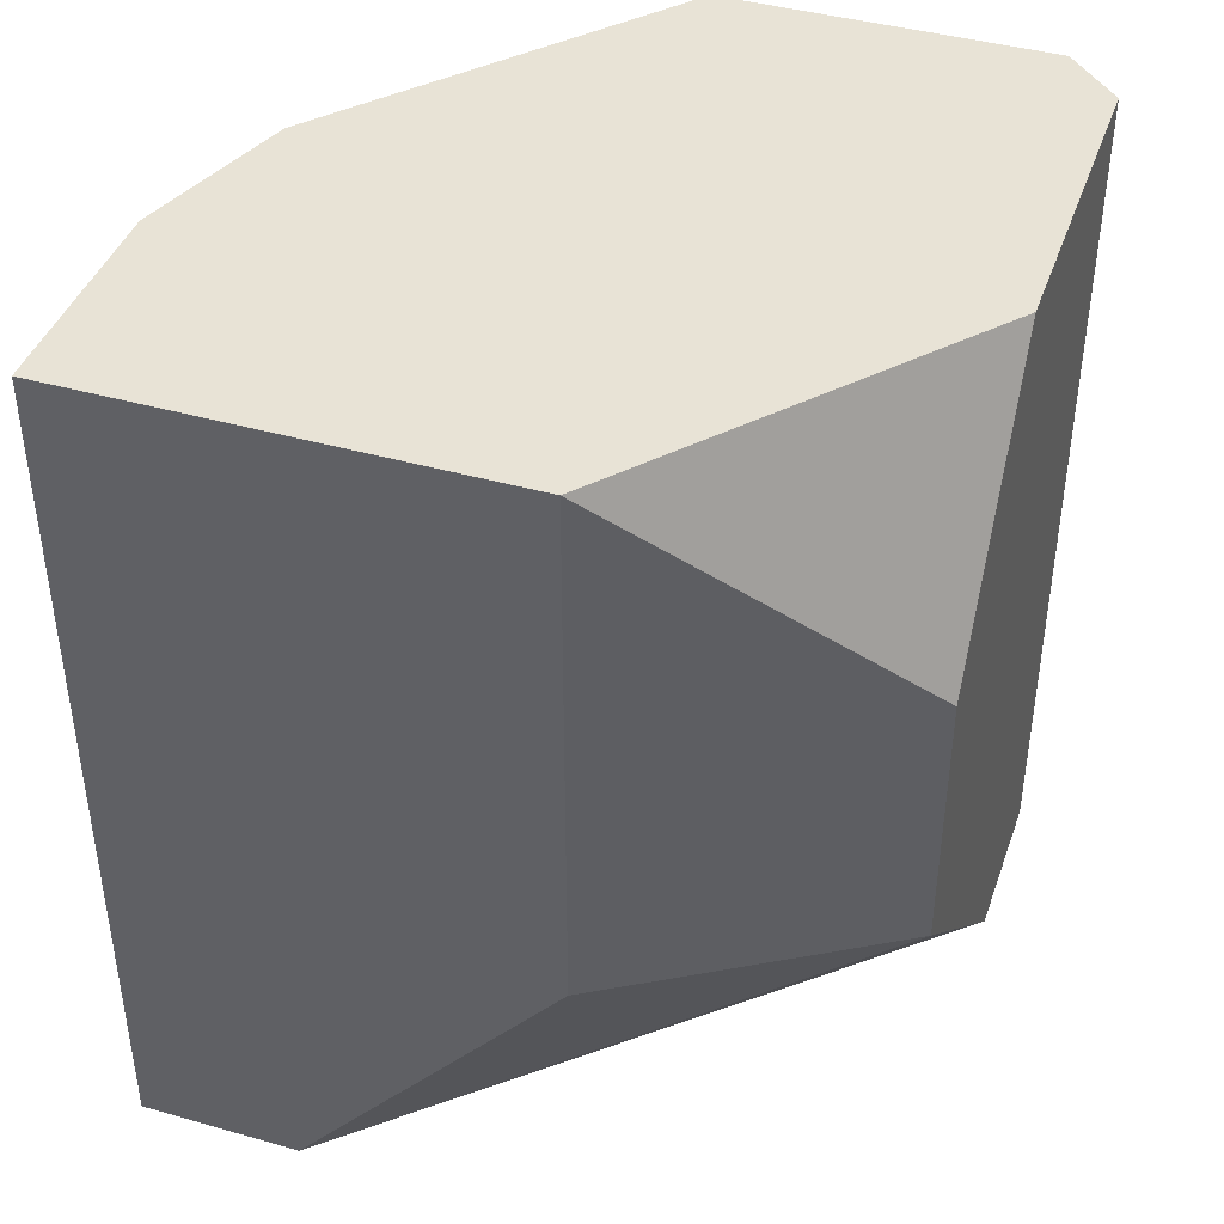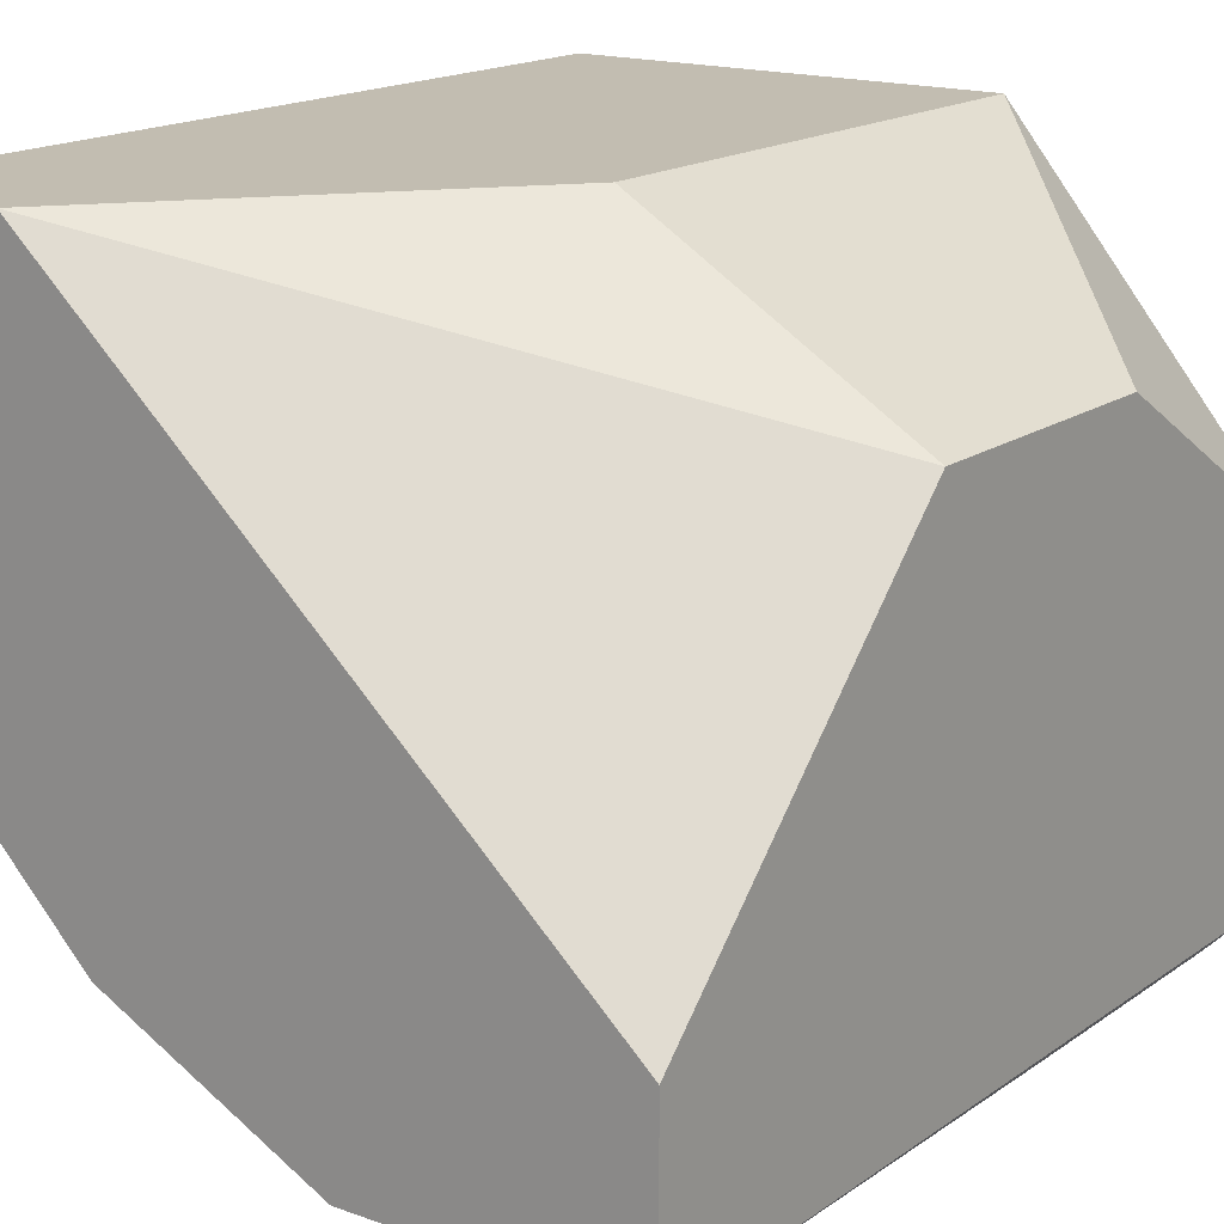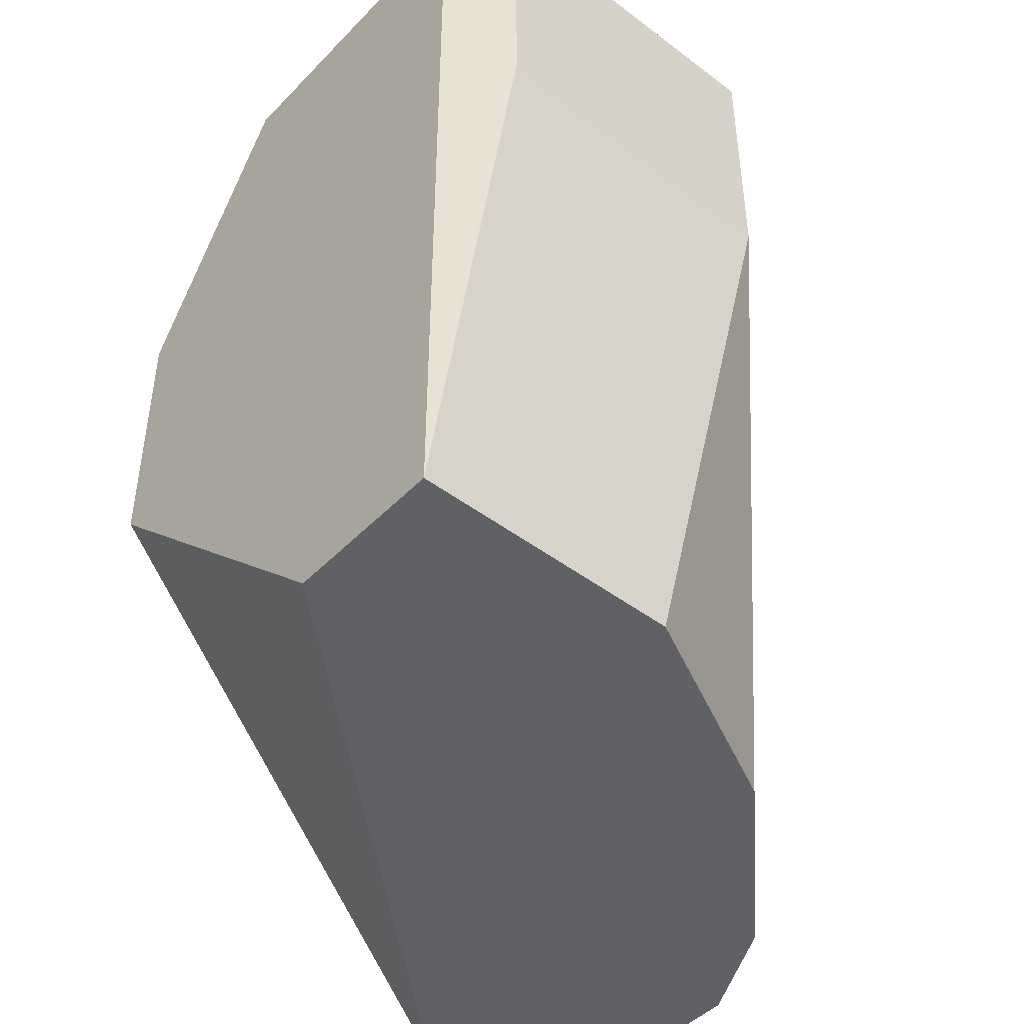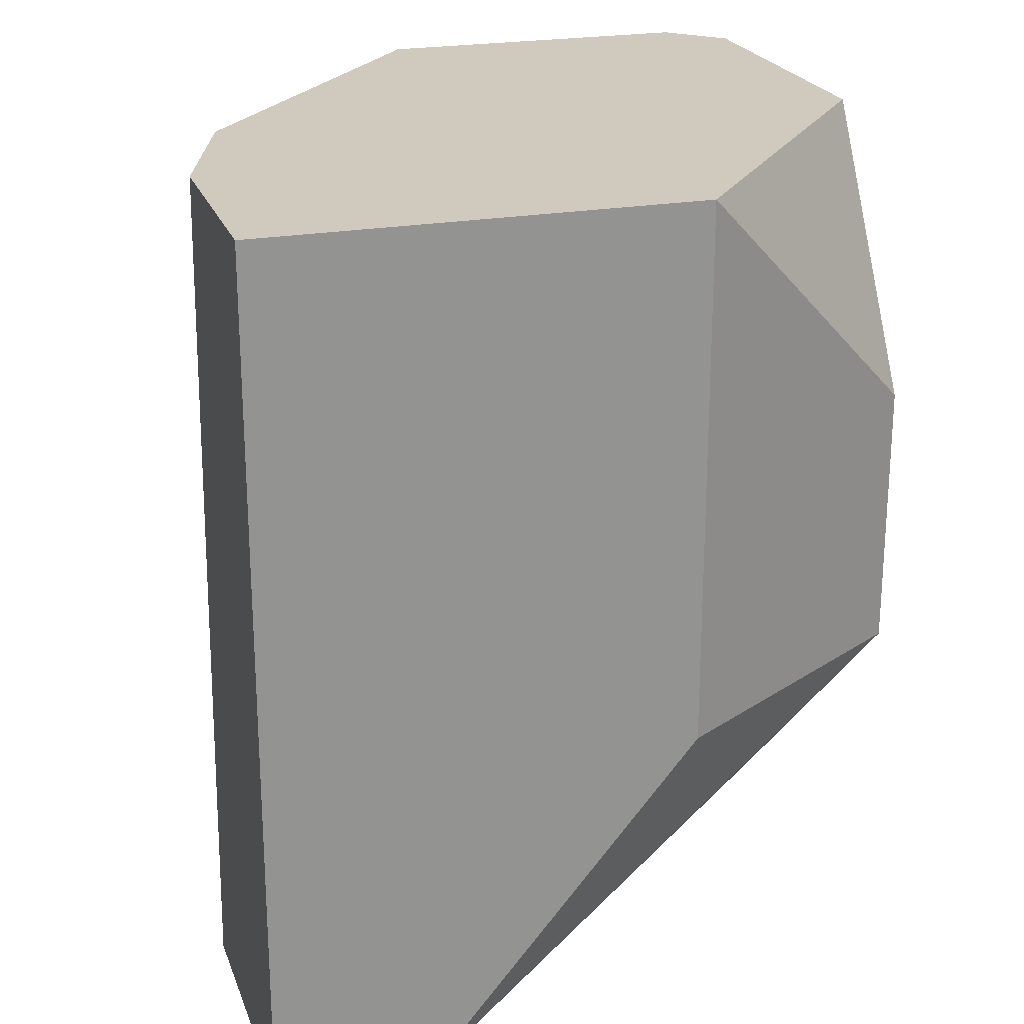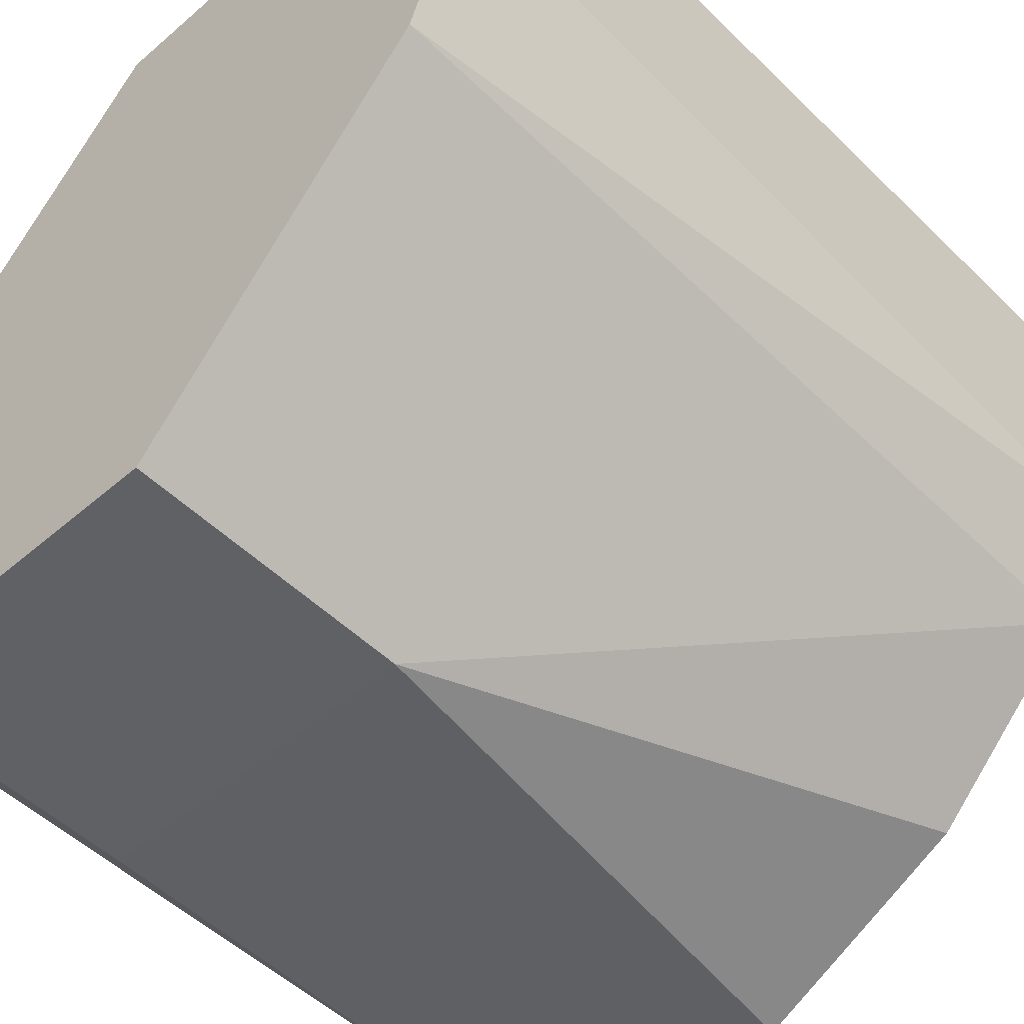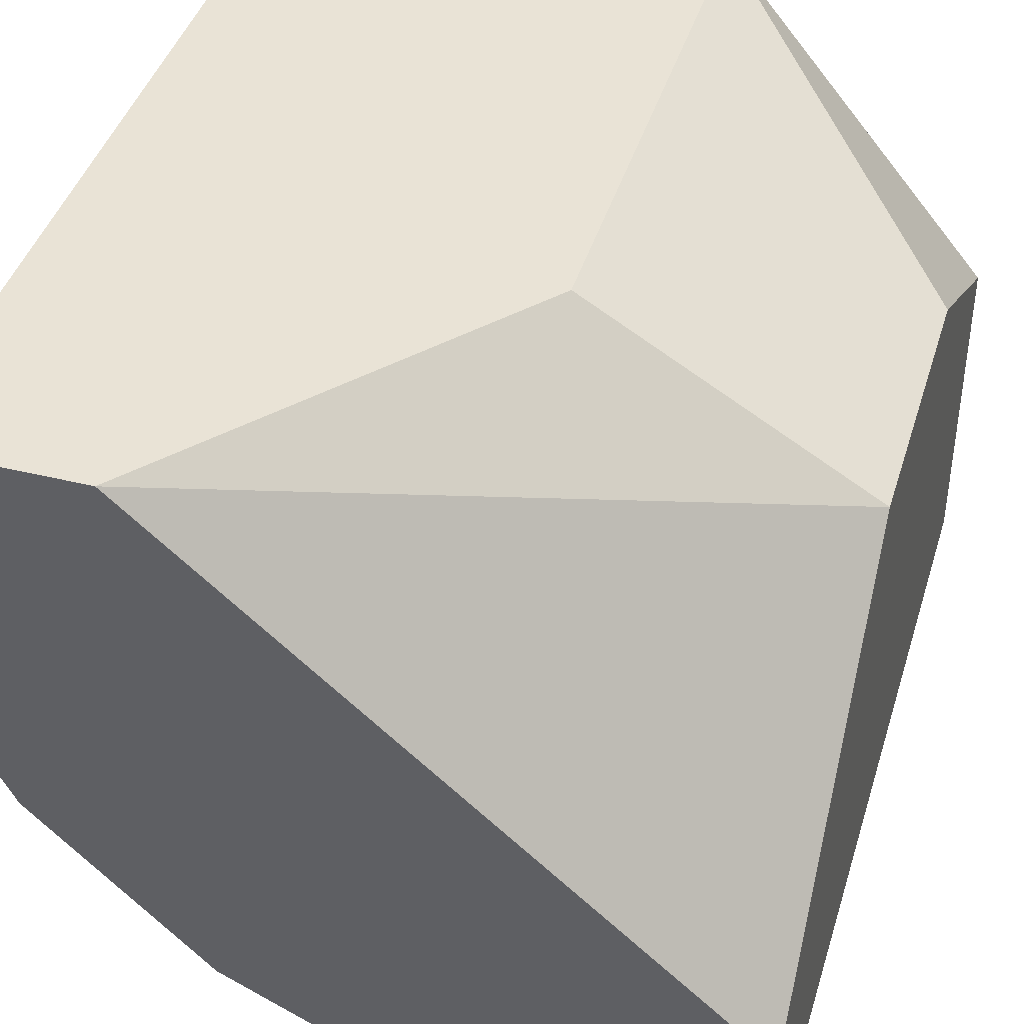
<metadata>
{"format":"obj","ext":"obj","renderer":"f3d","projection":"perspective","resolution":1024,"background":"white","views":[{"elev":41.9,"azim":-161.2,"up":"+Z"},{"elev":16.8,"azim":-143.9,"up":"+Y"},{"elev":-46.1,"azim":-40.8,"up":"+Z"},{"elev":22.9,"azim":162.8,"up":"+Z"},{"elev":-50.4,"azim":43.3,"up":"+Y"},{"elev":42.1,"azim":-163.5,"up":"+Y"}]}
</metadata>
<code>
v -0.002624 -0.02722 0.03374
v -0.002624 -0.02722 0.04487
v 0.01072 -0.02722 0.03374
v 0.01072 -0.02722 0.04487
v -0.004851 -0.01832 0.009263
v -0.004851 -0.025 0.009263
v -0.004851 -0.025 0.04487
v -0.004851 -0.01165 0.04487
v -0.004851 -0.004968 0.03374
v -0.004851 -0.004968 0.02262
v 0.00628 -0.025 0.009263
v 0.00628 0.00171 0.02262
v 0.00628 0.00171 0.04487
v 0.01518 -0.02055 0.009263
v 0.02408 -0.007195 0.04487
v 0.02408 -0.009421 0.009263
v 0.02408 0.00171 0.009263
v 0.02408 0.00171 0.04487
v 0.01741 0.00171 0.009263
v 0.02186 -0.01386 0.009263
v 0.02186 -0.01386 0.04487
f 7 1 2
f 18 13 4
f 13 18 17
f 4 13 7
f 11 17 20
f 17 11 6
f 7 10 6
f 18 4 21
f 4 20 21
f 13 17 19
f 17 6 19
f 7 13 8
f 10 7 8
f 6 10 5
f 10 19 5
f 19 6 5
f 17 18 16
f 20 17 16
f 21 20 16
f 10 13 12
f 13 19 12
f 19 10 12
f 6 11 1
f 7 6 1
f 20 4 3
f 1 11 3
f 4 1 3
f 13 10 9
f 8 13 9
f 10 8 9
f 11 20 14
f 20 3 14
f 3 11 14
f 18 21 15
f 16 18 15
f 21 16 15
f 4 7 2
f 1 4 2

</code>
